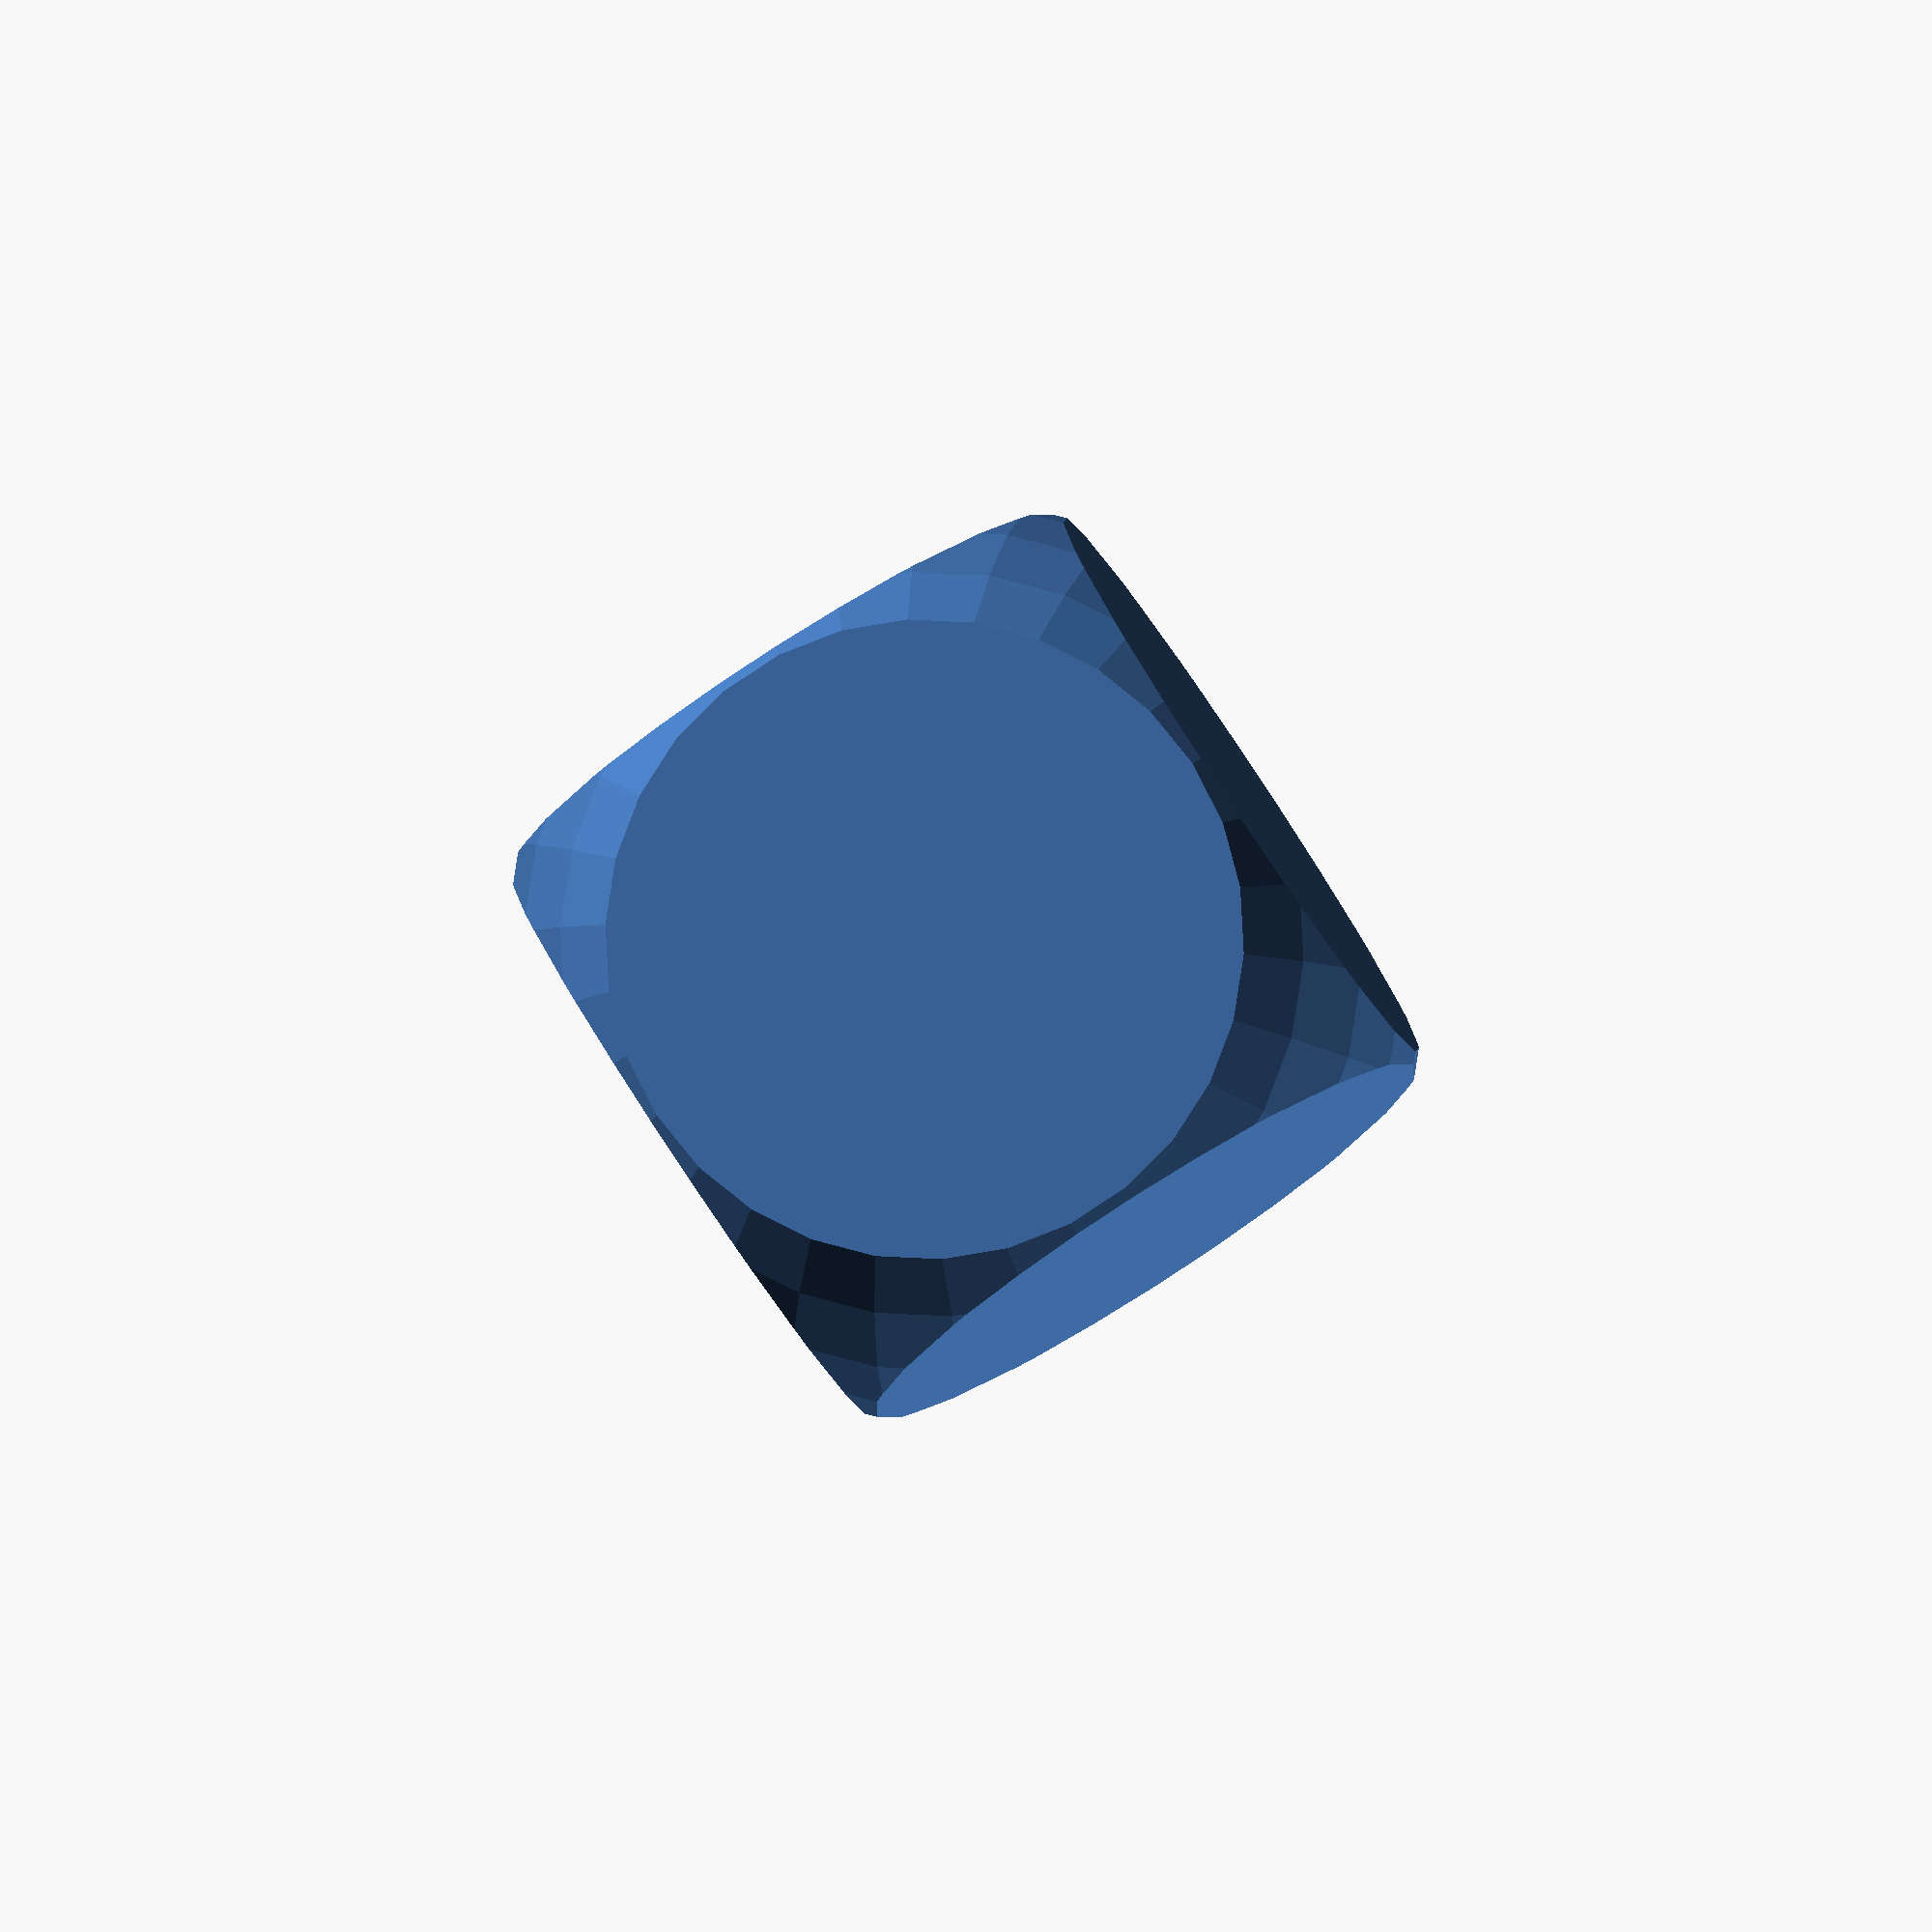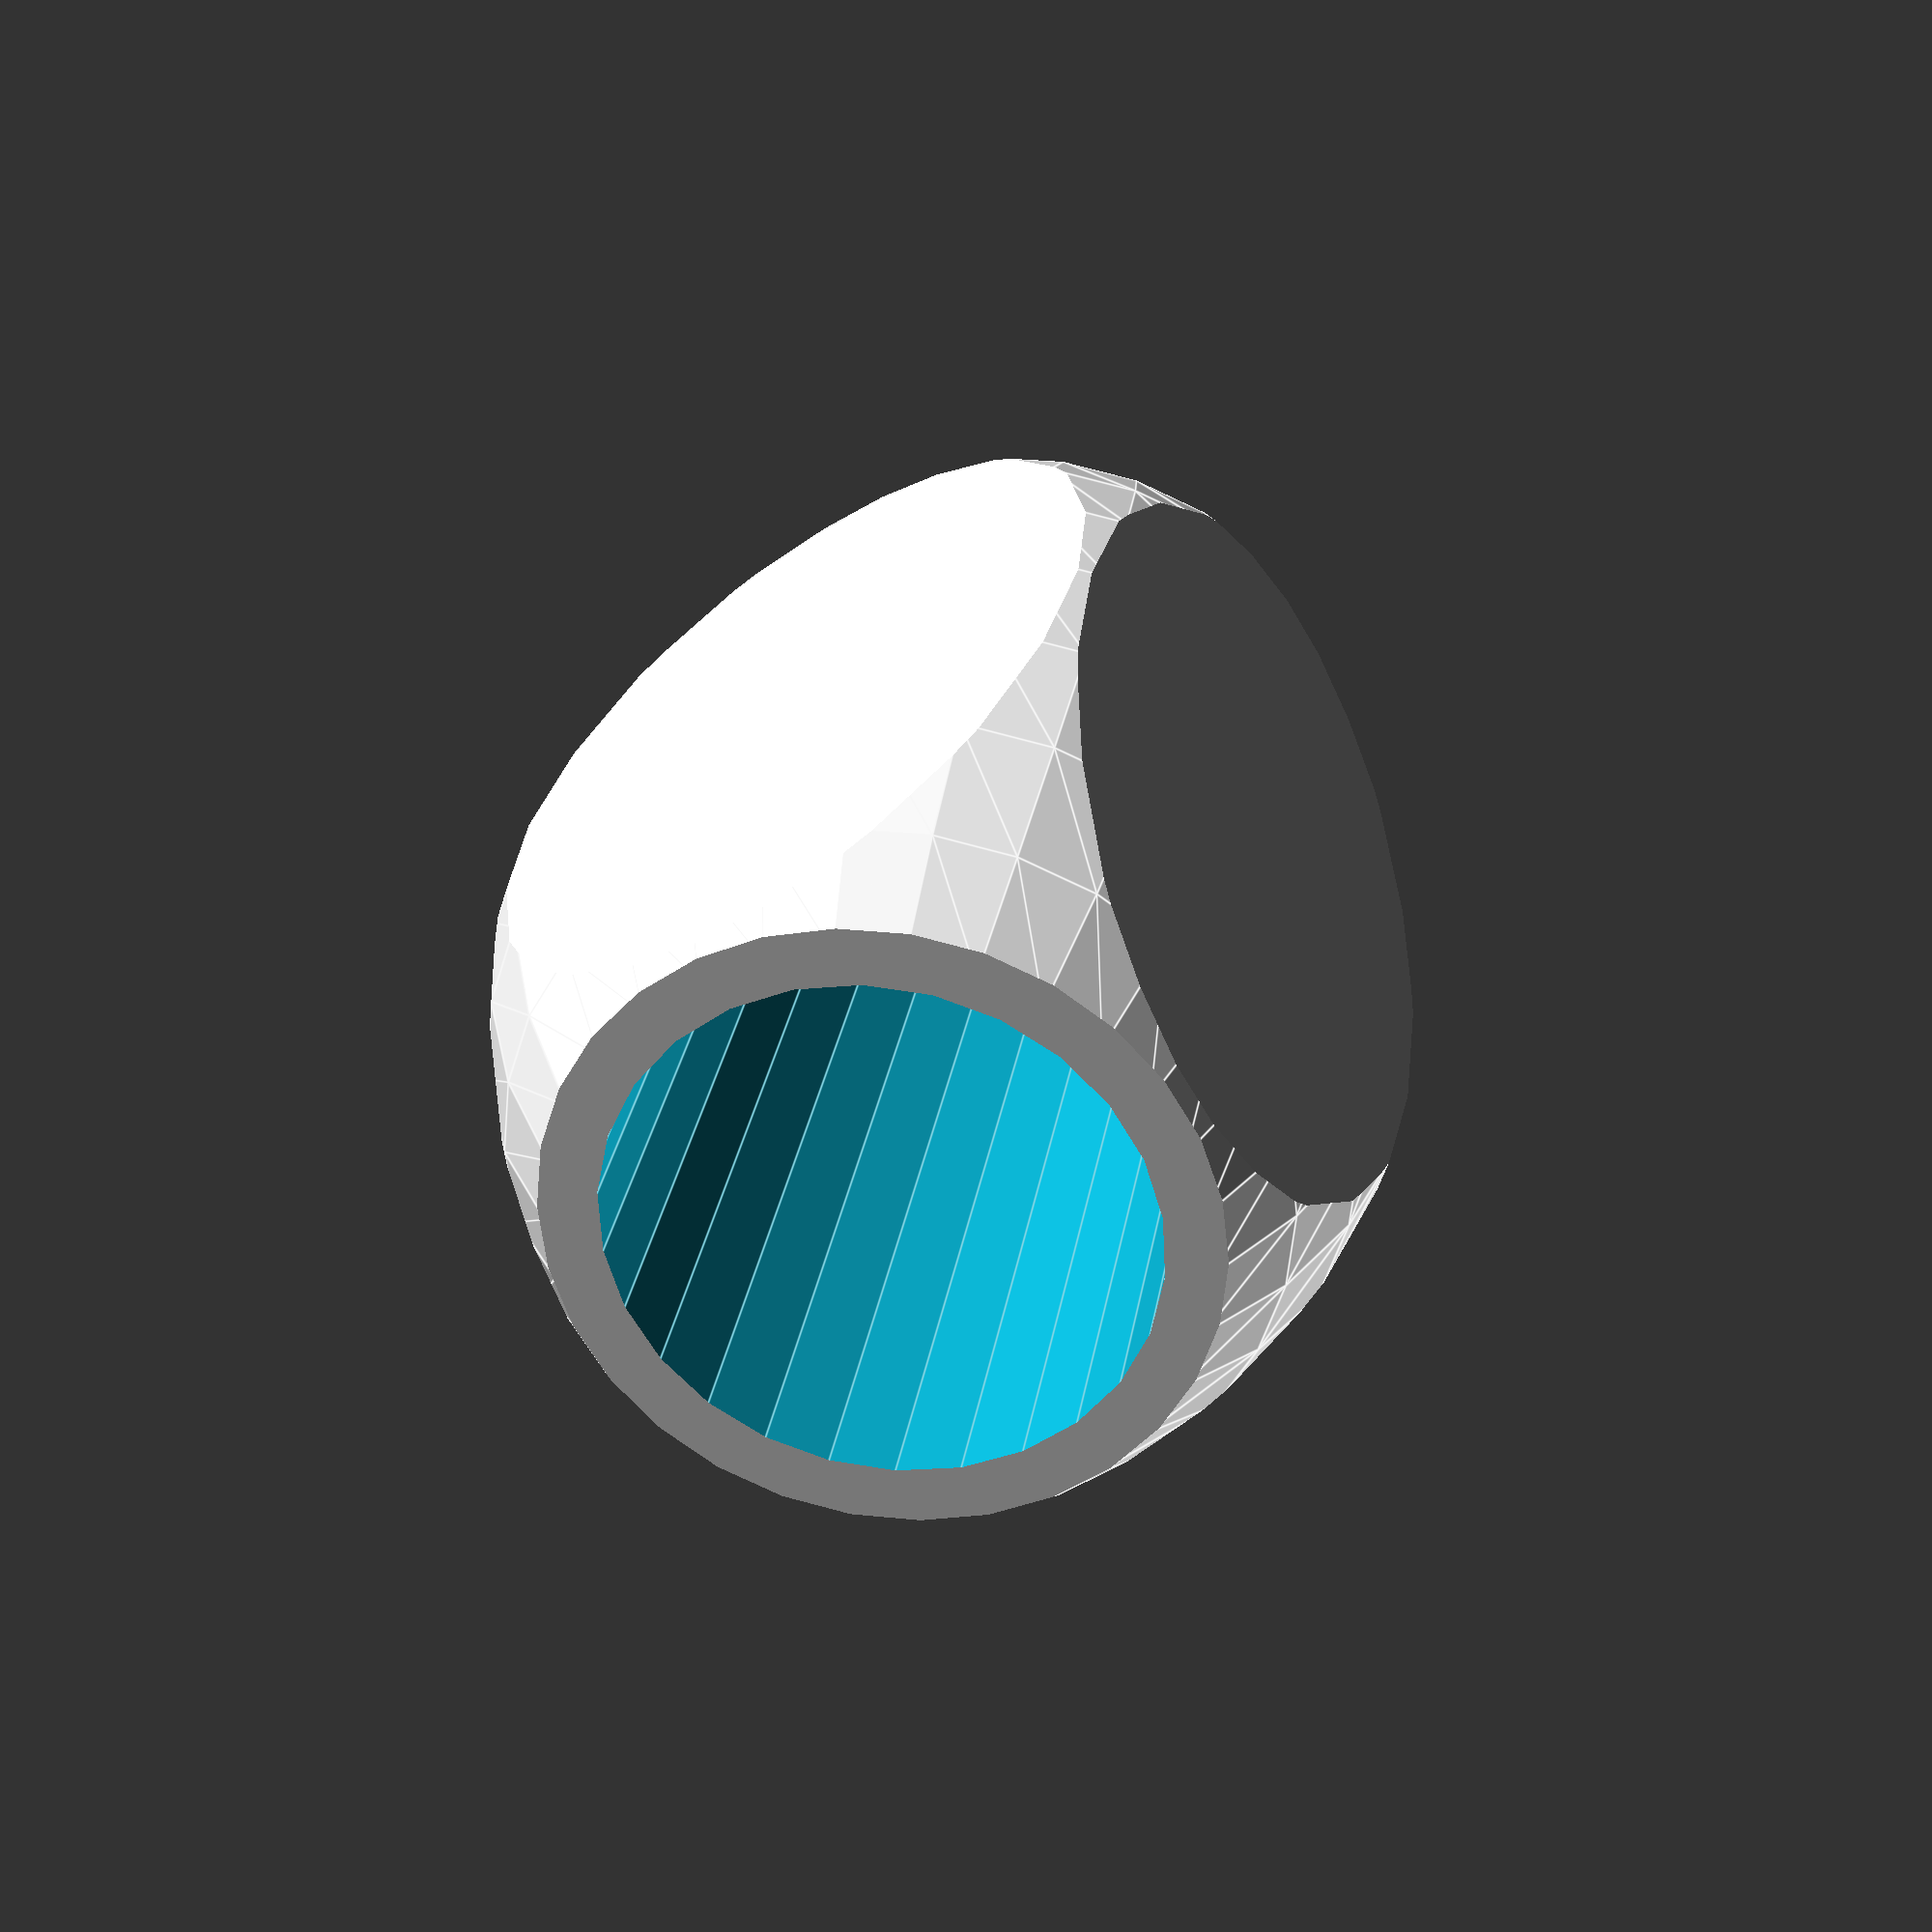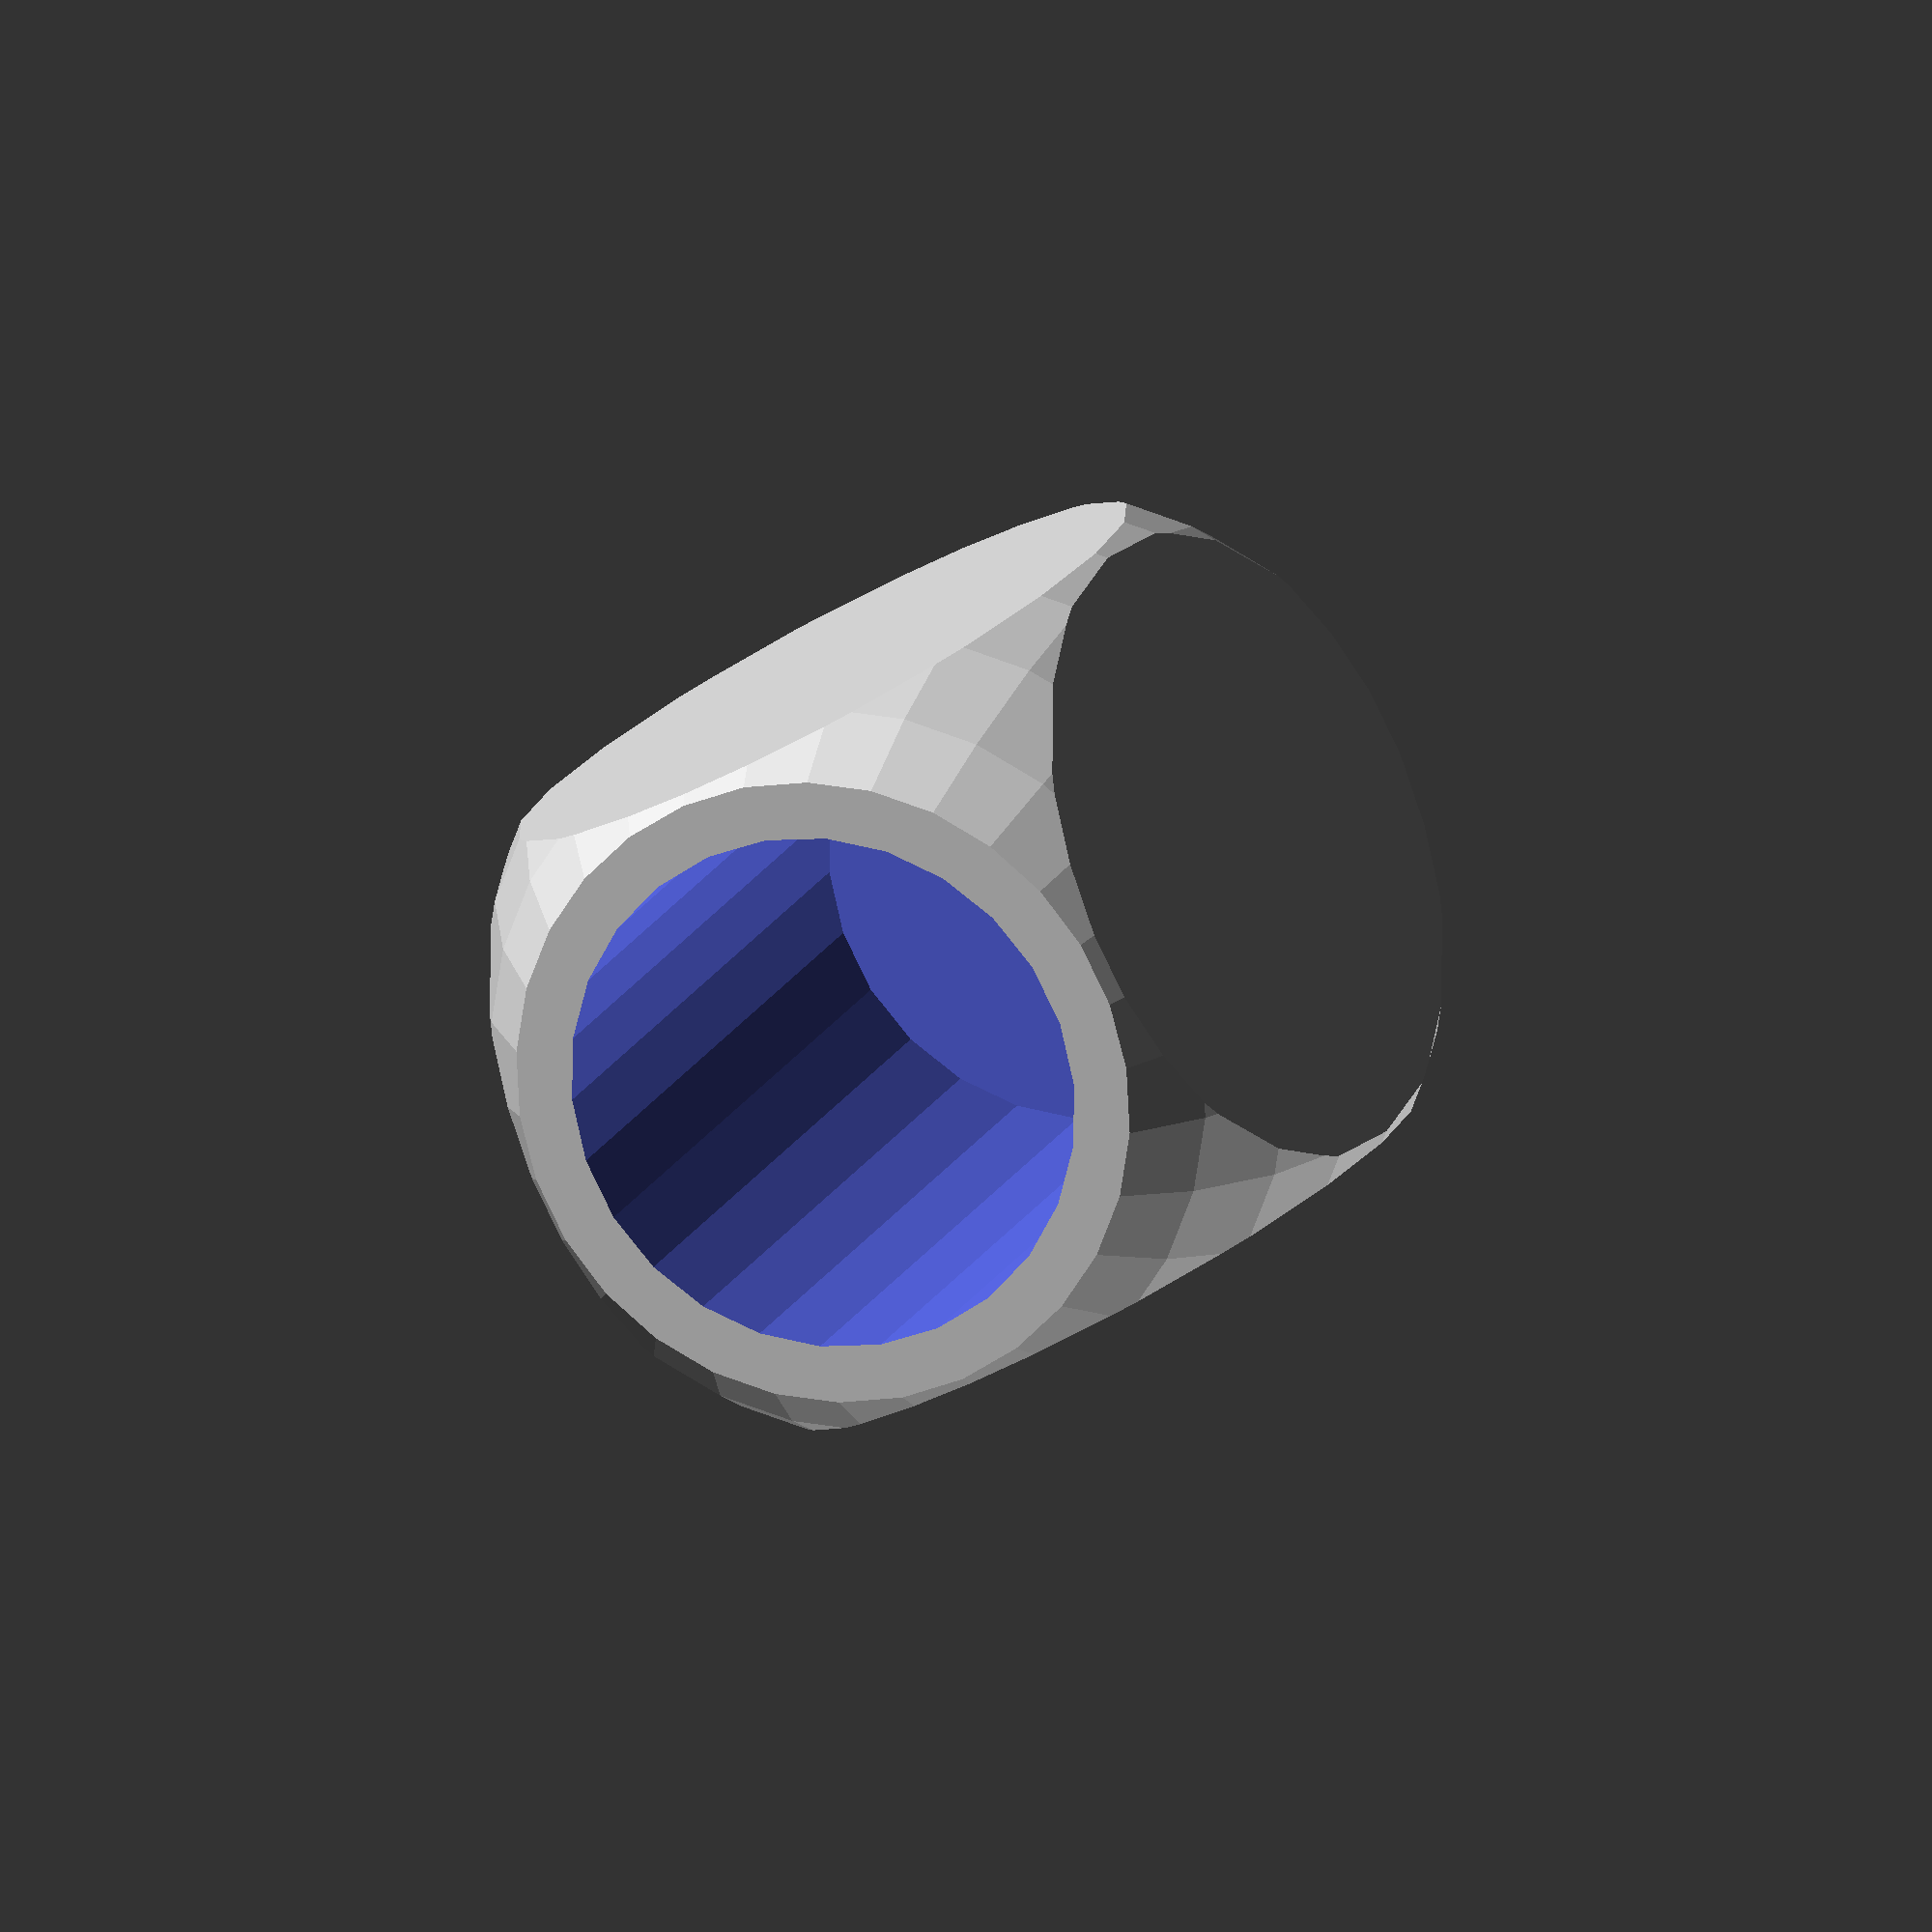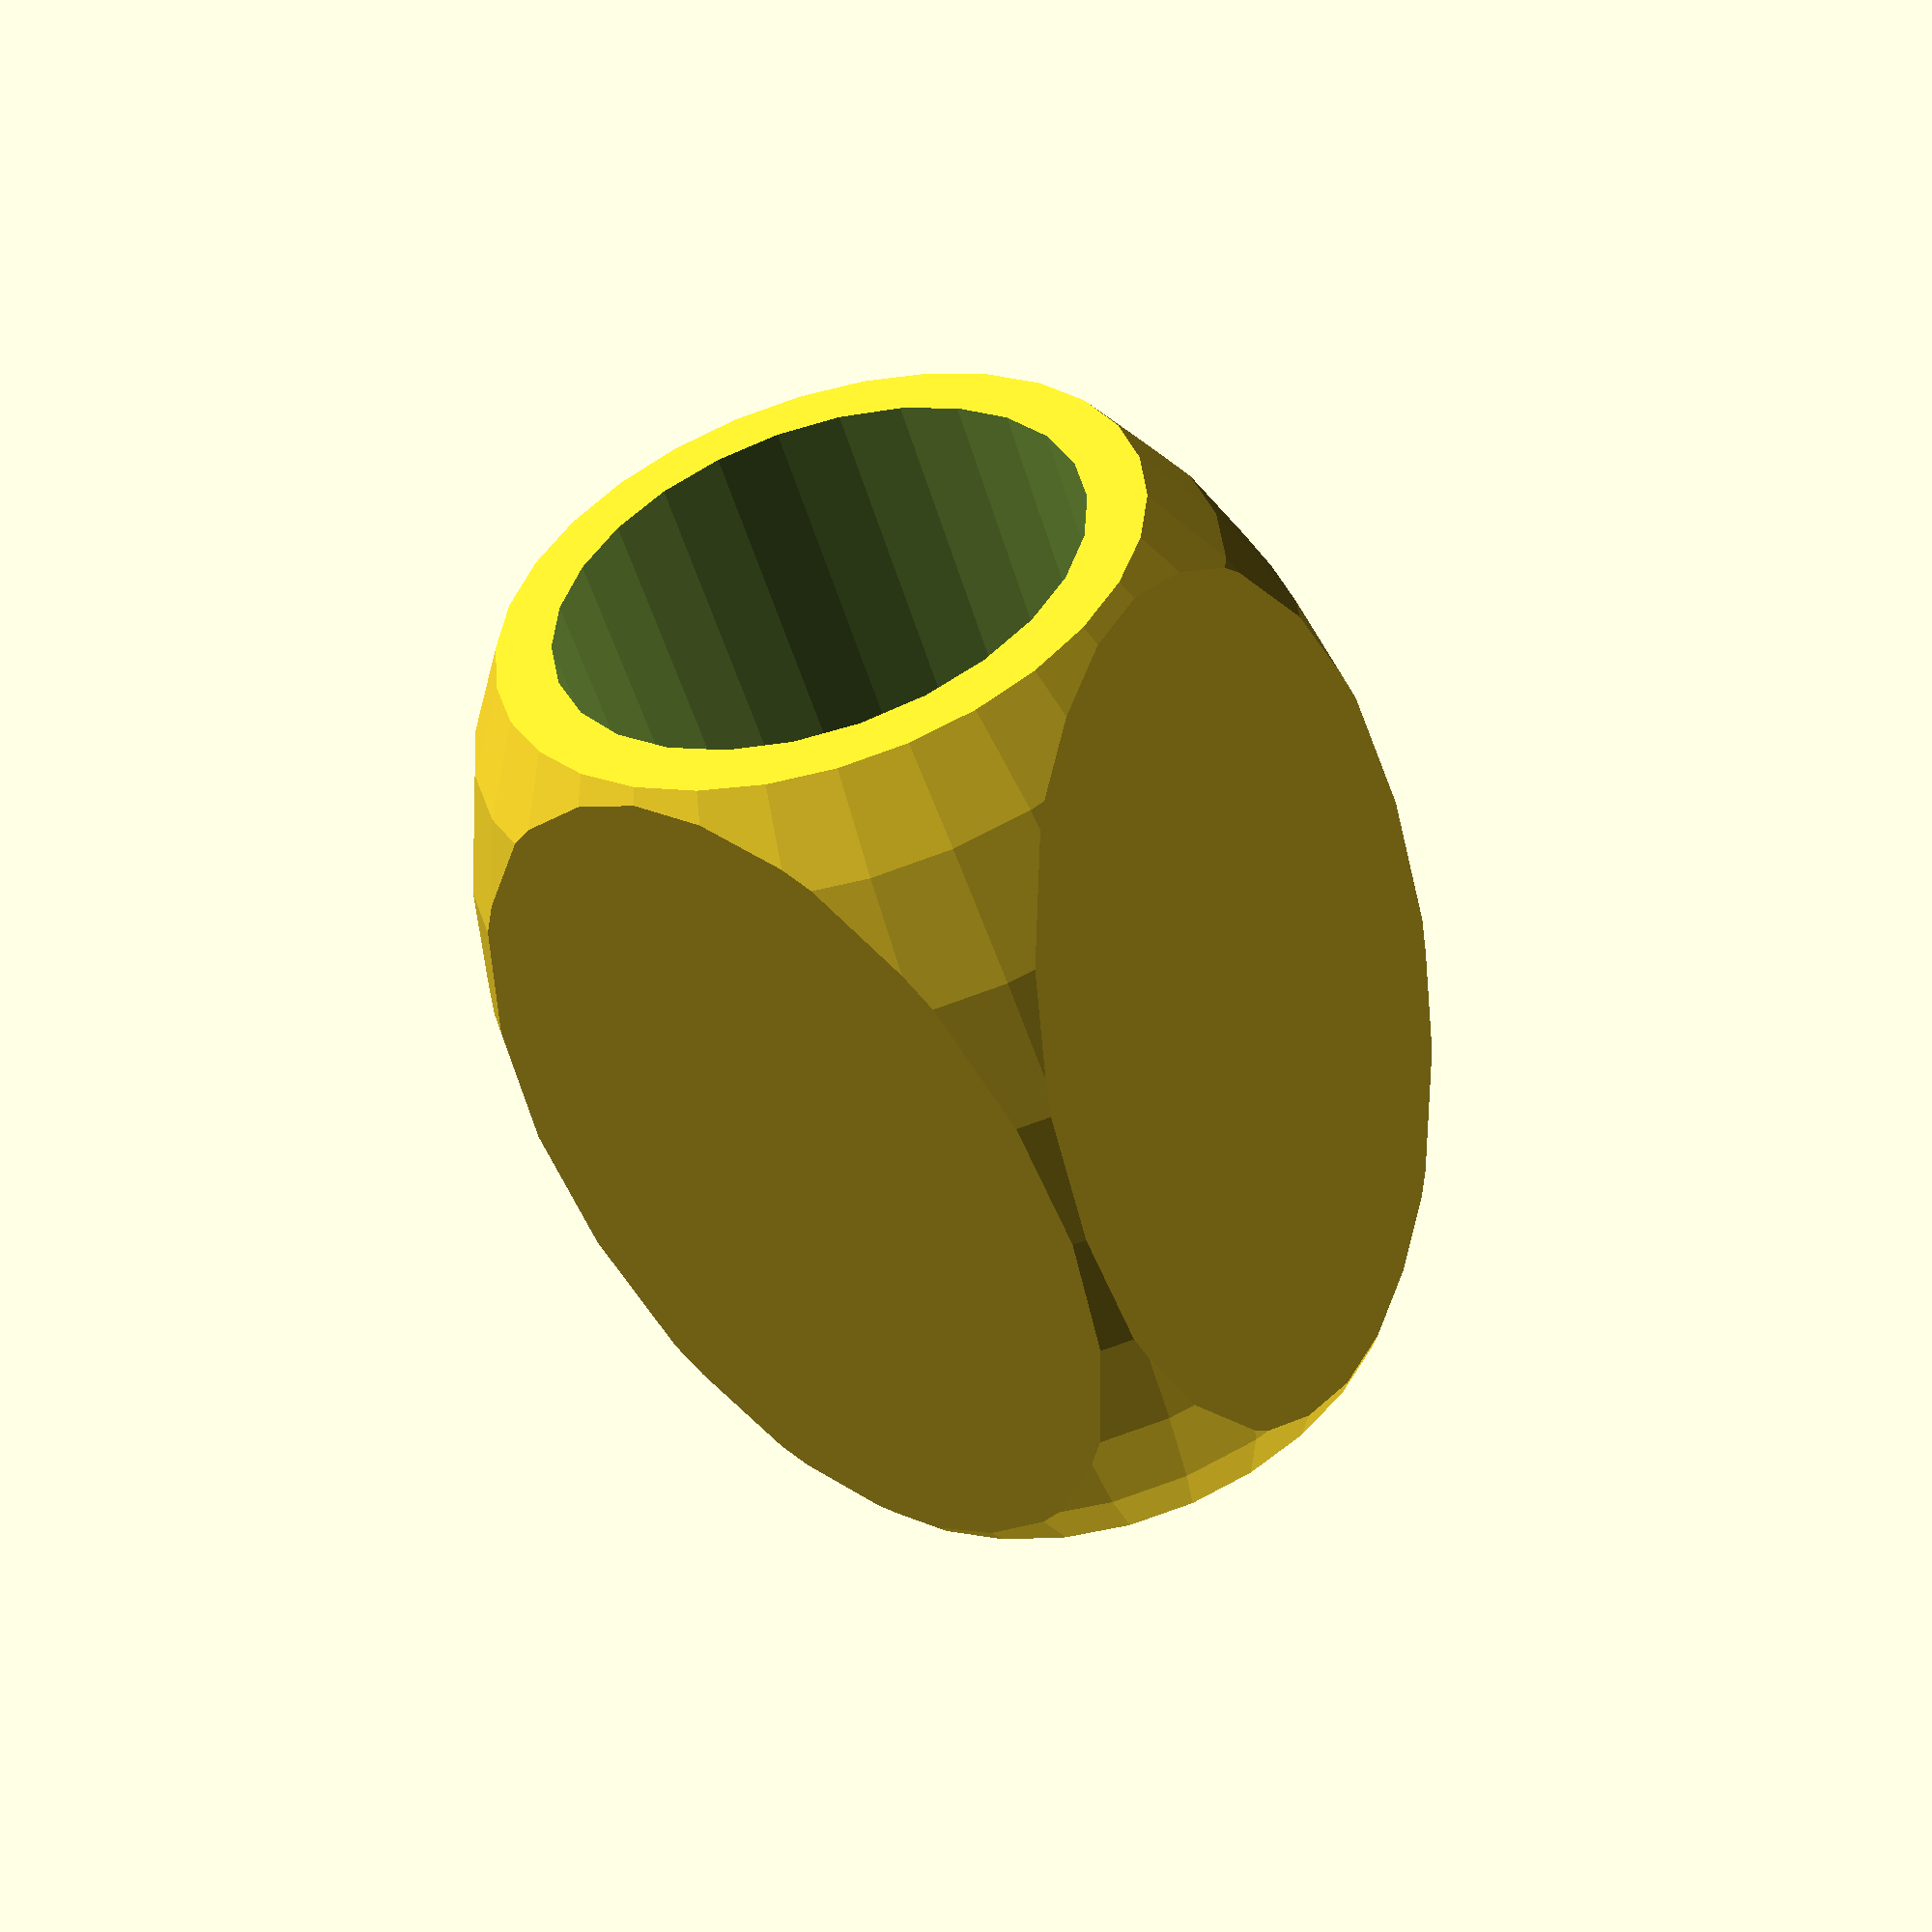
<openscad>
   scale([2,2,3]) {
    difference() {
        intersection() {
          cube([20,20,20], center=true);
          sphere(14);
        }
        translate([0,0,-8]) 
            cylinder(r=8,h=22);
    }    
}
</openscad>
<views>
elev=3.1 azim=213.1 roll=184.8 proj=o view=wireframe
elev=149.8 azim=59.5 roll=170.8 proj=p view=edges
elev=164.5 azim=243.0 roll=163.2 proj=o view=solid
elev=51.2 azim=121.2 roll=16.4 proj=p view=wireframe
</views>
